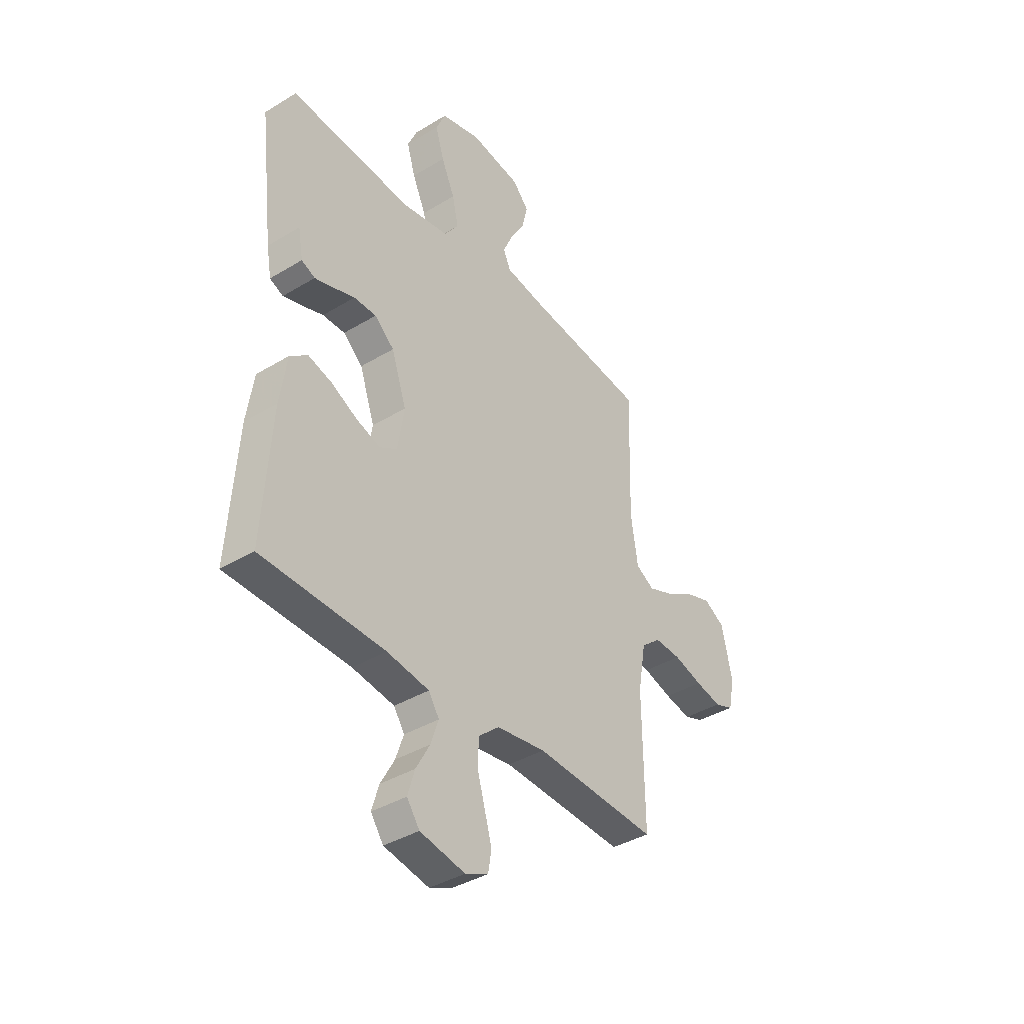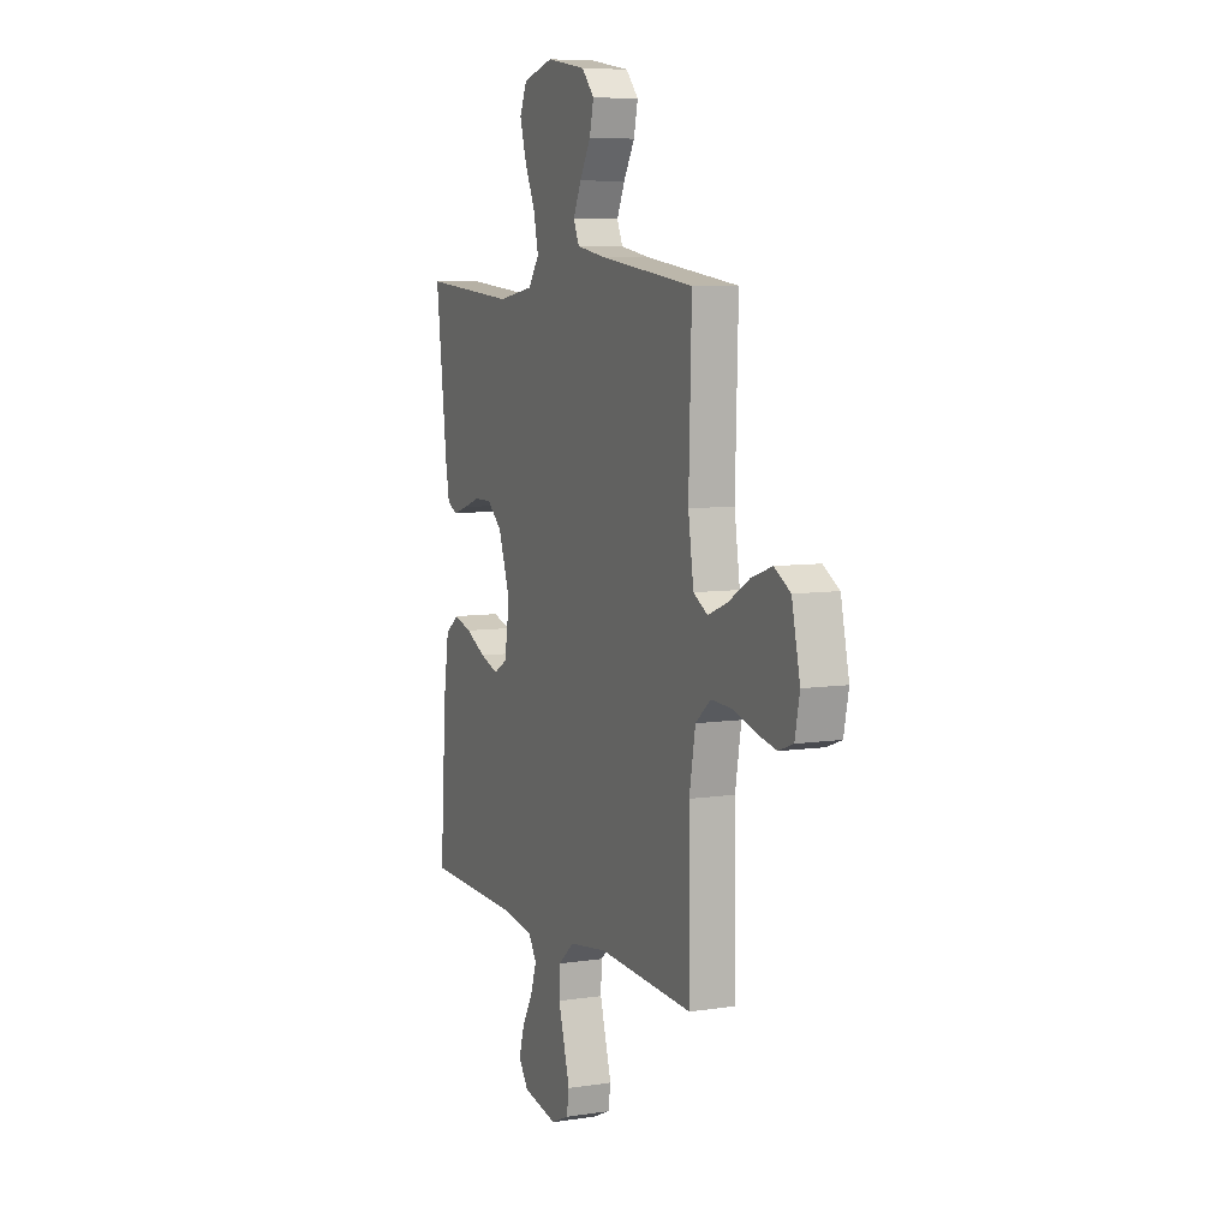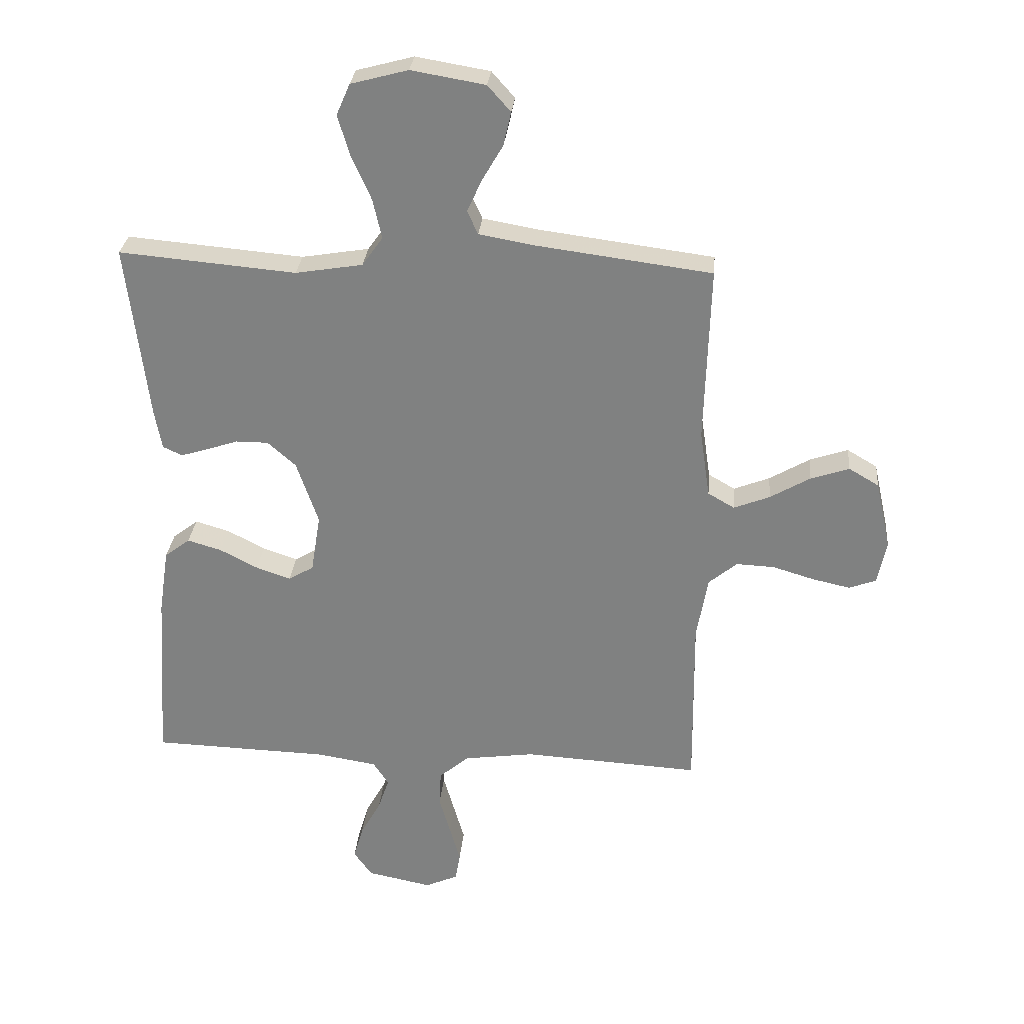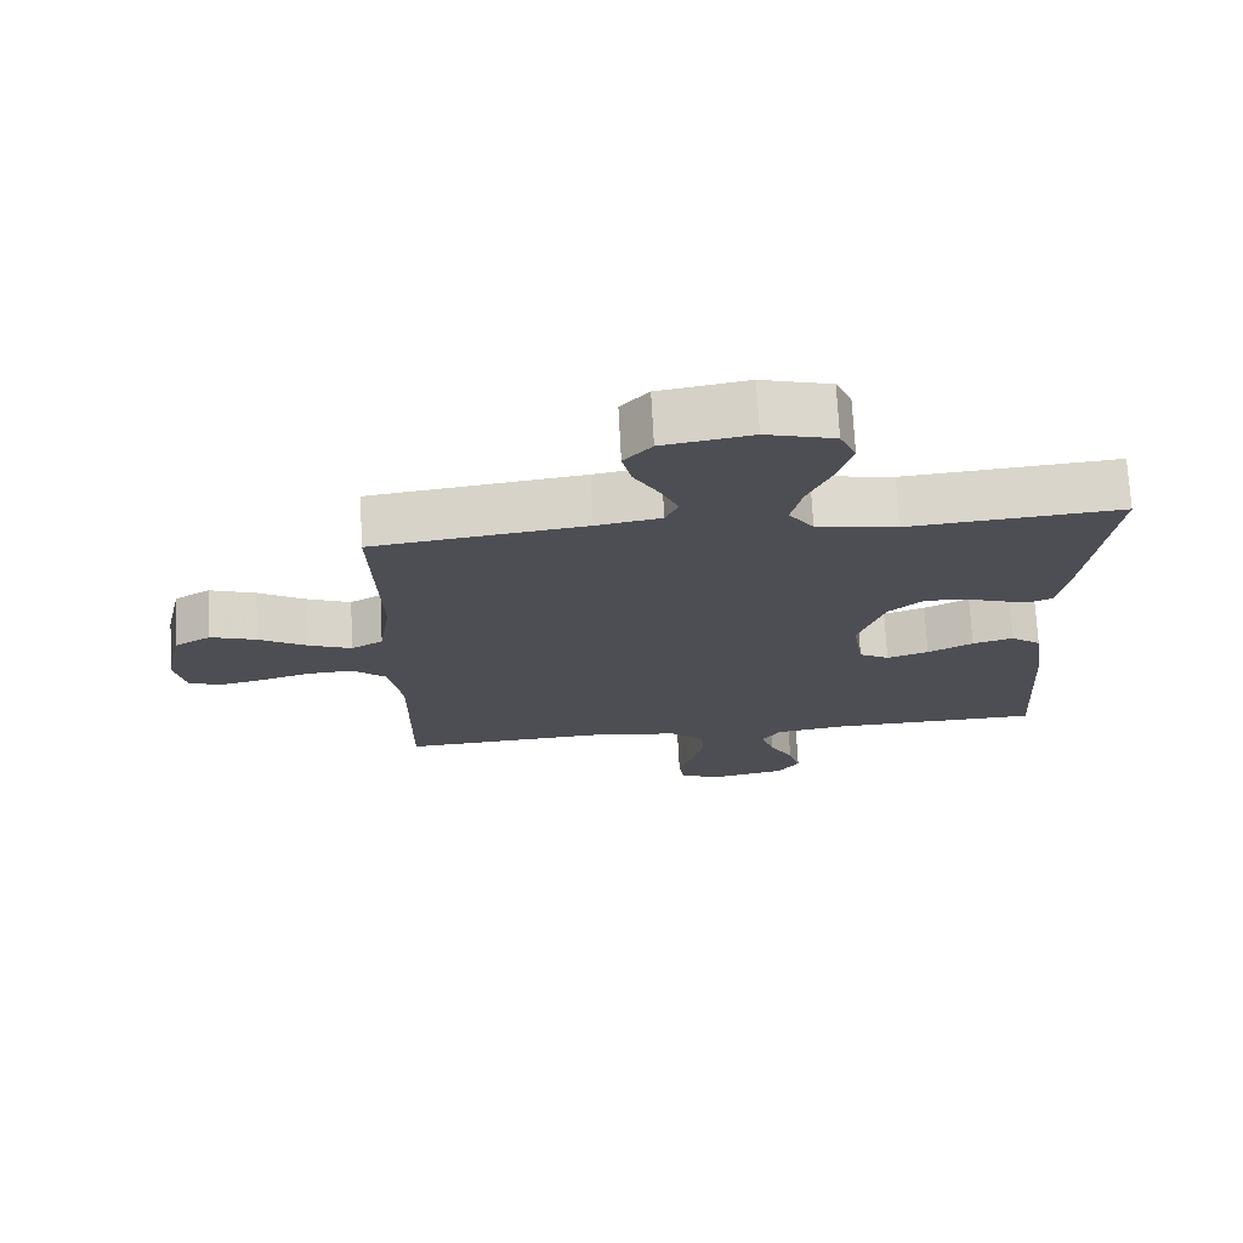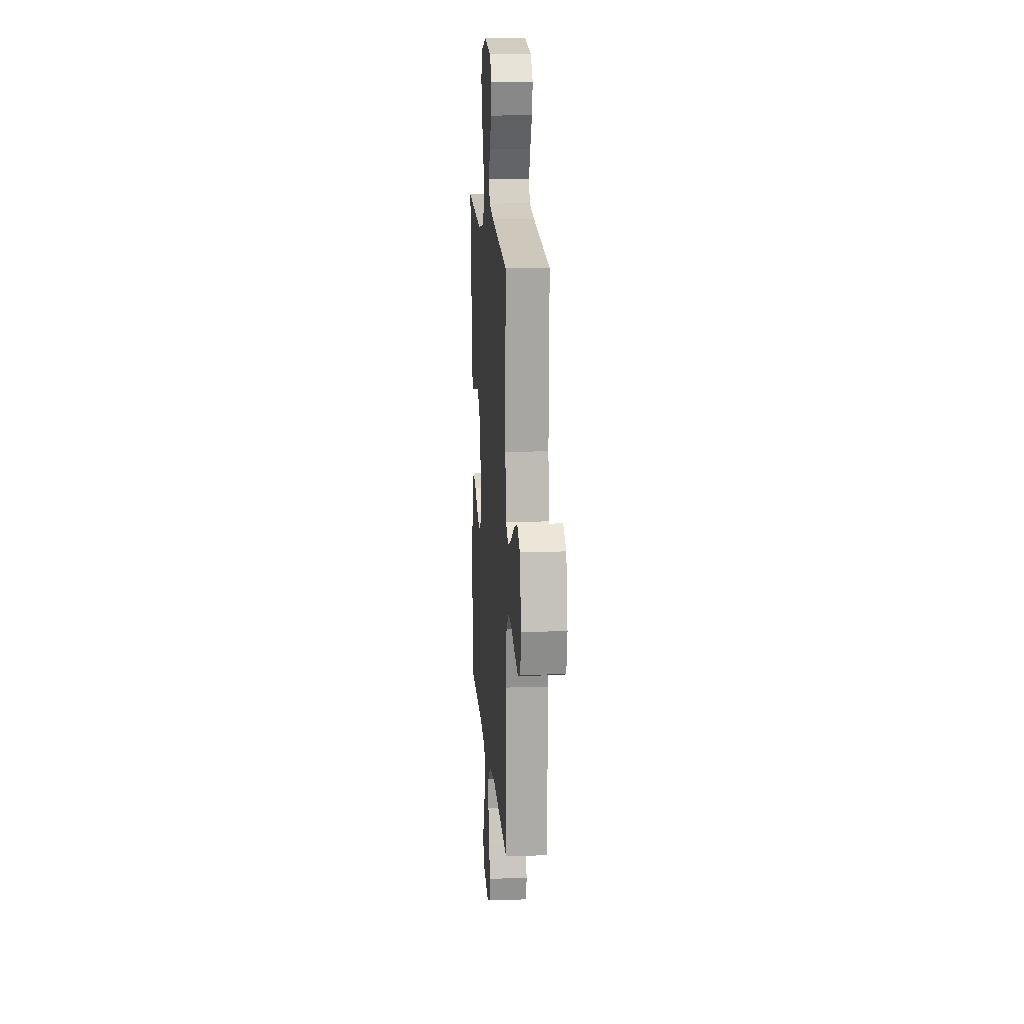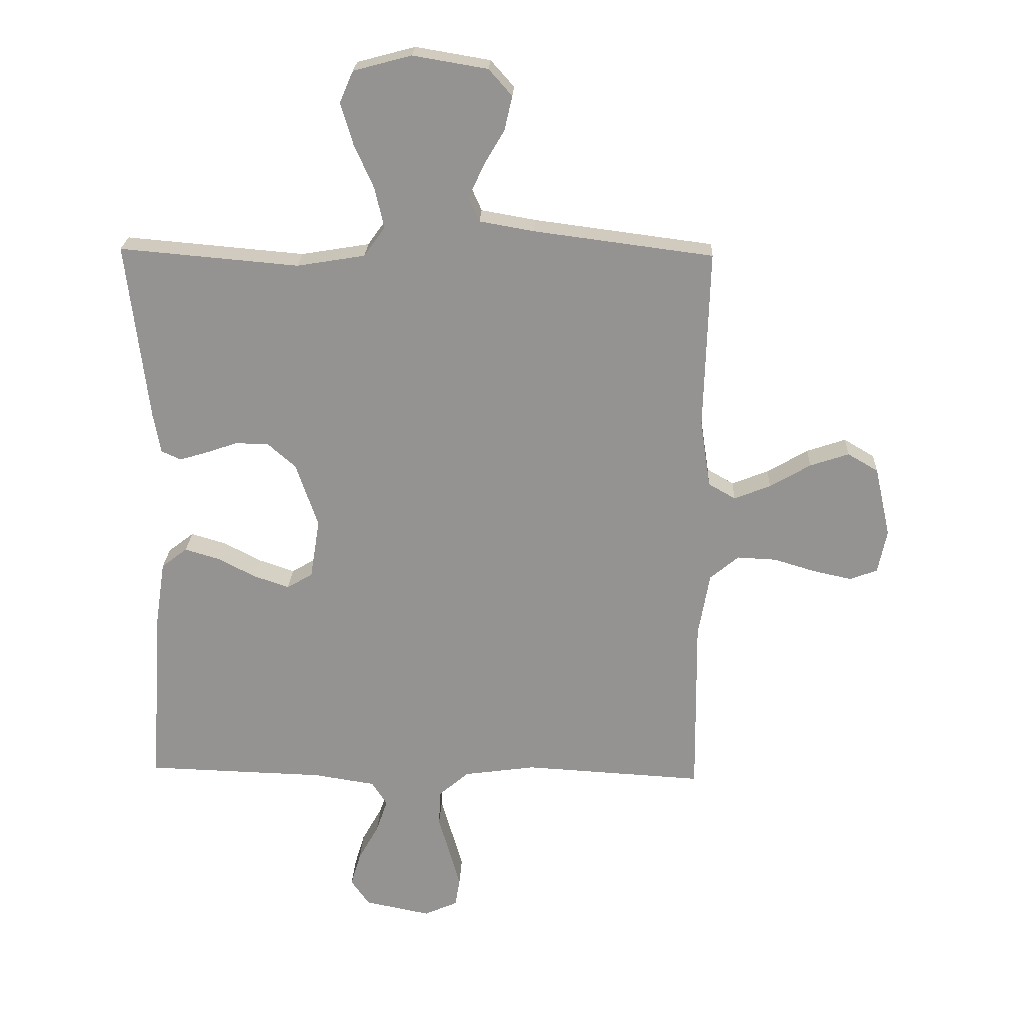
<metadata>
{"format":"obj","ext":"obj","renderer":"f3d","projection":"perspective","resolution":1024,"background":"white","views":[{"elev":-38.8,"azim":127.3,"up":"+Z"},{"elev":7.3,"azim":-113.6,"up":"+Z"},{"elev":29.0,"azim":-174.8,"up":"+Z"},{"elev":72.5,"azim":-3.0,"up":"+Z"},{"elev":14.6,"azim":-94.2,"up":"+Z"},{"elev":22.8,"azim":-177.6,"up":"+Z"}]}
</metadata>
<code>
v 0.5 0.07 0.5
v 0.464 0.07 0.2
v 0.452 0.07 0.133
v 0.419 0.07 0.118
v 0.373 0.07 0.132
v 0.32 0.07 0.15
v 0.265 0.07 0.15
v 0.217 0.07 0.108
v 0.18 0.07 0
v 0.196 0.07 -0.1
v 0.239 0.07 -0.125
v 0.298 0.07 -0.105
v 0.362 0.07 -0.072
v 0.42 0.07 -0.055
v 0.463 0.07 -0.088
v 0.48 0.07 -0.2
v 0.5 0.07 -0.5
v 0.2 0.07 -0.509
v 0.097 0.07 -0.525
v 0.071 0.07 -0.565
v 0.09 0.07 -0.621
v 0.124 0.07 -0.682
v 0.141 0.07 -0.739
v 0.11 0.07 -0.783
v 0 0.07 -0.805
v -0.056 0.07 -0.78
v -0.064 0.07 -0.732
v -0.046 0.07 -0.669
v -0.027 0.07 -0.603
v -0.03 0.07 -0.543
v -0.08 0.07 -0.5
v -0.2 0.07 -0.483
v -0.5 0.07 -0.5
v -0.497 0.07 -0.2
v -0.516 0.07 -0.092
v -0.564 0.07 -0.052
v -0.629 0.07 -0.055
v -0.699 0.07 -0.076
v -0.763 0.07 -0.09
v -0.809 0.07 -0.073
v -0.824 0.07 0
v -0.798 0.07 0.117
v -0.747 0.07 0.147
v -0.682 0.07 0.125
v -0.614 0.07 0.085
v -0.553 0.07 0.061
v -0.508 0.07 0.087
v -0.491 0.07 0.2
v -0.5 0.07 0.5
v -0.2 0.07 0.539
v -0.109 0.07 0.555
v -0.091 0.07 0.595
v -0.116 0.07 0.65
v -0.151 0.07 0.71
v -0.164 0.07 0.767
v -0.125 0.07 0.811
v 0 0.07 0.832
v 0.097 0.07 0.806
v 0.12 0.07 0.753
v 0.099 0.07 0.683
v 0.066 0.07 0.609
v 0.051 0.07 0.542
v 0.086 0.07 0.493
v 0.2 0.07 0.474
v 0.5 0 0.5
v 0.464 0 0.2
v 0.452 0 0.133
v 0.419 0 0.118
v 0.373 0 0.132
v 0.32 0 0.15
v 0.265 0 0.15
v 0.217 0 0.108
v 0.18 0 0
v 0.196 0 -0.1
v 0.239 0 -0.125
v 0.298 0 -0.105
v 0.362 0 -0.072
v 0.42 0 -0.055
v 0.463 0 -0.088
v 0.48 0 -0.2
v 0.5 0 -0.5
v 0.2 0 -0.509
v 0.097 0 -0.525
v 0.071 0 -0.565
v 0.09 0 -0.621
v 0.124 0 -0.682
v 0.141 0 -0.739
v 0.11 0 -0.783
v 0 0 -0.805
v -0.056 0 -0.78
v -0.064 0 -0.732
v -0.046 0 -0.669
v -0.027 0 -0.603
v -0.03 0 -0.543
v -0.08 0 -0.5
v -0.2 0 -0.483
v -0.5 0 -0.5
v -0.497 0 -0.2
v -0.516 0 -0.092
v -0.564 0 -0.052
v -0.629 0 -0.055
v -0.699 0 -0.076
v -0.763 0 -0.09
v -0.809 0 -0.073
v -0.824 0 0
v -0.798 0 0.117
v -0.747 0 0.147
v -0.682 0 0.125
v -0.614 0 0.085
v -0.553 0 0.061
v -0.508 0 0.087
v -0.491 0 0.2
v -0.5 0 0.5
v -0.2 0 0.539
v -0.109 0 0.555
v -0.091 0 0.595
v -0.116 0 0.65
v -0.151 0 0.71
v -0.164 0 0.767
v -0.125 0 0.811
v 0 0 0.832
v 0.097 0 0.806
v 0.12 0 0.753
v 0.099 0 0.683
v 0.066 0 0.609
v 0.051 0 0.542
v 0.086 0 0.493
v 0.2 0 0.474
f 58 59 60 61
f 58 61 62
f 57 58 62
f 56 57 62
f 53 54 55 56
f 52 53 56 62
f 51 52 62 63
f 48 49 50
f 47 48 50 51
f 42 43 44 45
f 42 45 46
f 41 42 46
f 40 41 46
f 37 38 39 40
f 37 40 46
f 36 37 46 47
f 32 33 34
f 31 32 34 35
f 30 31 35
f 26 27 28 29
f 24 25 26 29
f 24 29 30
f 21 22 23 24
f 20 21 24 30
f 19 20 30 35
f 15 16 17 18
f 12 13 14 15
f 11 12 15 18
f 10 11 18 19
f 3 4 5 6
f 1 2 3 6
f 64 1 6 7
f 63 64 7 8
f 51 63 8 9
f 35 36 47 51
f 19 35 51
f 9 10 19 51
f 125 124 123 122
f 126 125 122
f 126 122 121
f 126 121 120
f 120 119 118 117
f 126 120 117 116
f 127 126 116 115
f 114 113 112
f 115 114 112 111
f 109 108 107 106
f 110 109 106
f 110 106 105
f 110 105 104
f 104 103 102 101
f 110 104 101
f 111 110 101 100
f 98 97 96
f 99 98 96 95
f 99 95 94
f 93 92 91 90
f 93 90 89 88
f 94 93 88
f 88 87 86 85
f 94 88 85 84
f 99 94 84 83
f 82 81 80 79
f 79 78 77 76
f 82 79 76 75
f 83 82 75 74
f 70 69 68 67
f 70 67 66 65
f 71 70 65 128
f 72 71 128 127
f 73 72 127 115
f 115 111 100 99
f 115 99 83
f 115 83 74 73
f 1 65 66 2
f 2 66 67 3
f 3 67 68 4
f 4 68 69 5
f 5 69 70 6
f 6 70 71 7
f 7 71 72 8
f 8 72 73 9
f 9 73 74 10
f 10 74 75 11
f 11 75 76 12
f 12 76 77 13
f 13 77 78 14
f 14 78 79 15
f 15 79 80 16
f 16 80 81 17
f 17 81 82 18
f 18 82 83 19
f 19 83 84 20
f 20 84 85 21
f 21 85 86 22
f 22 86 87 23
f 23 87 88 24
f 24 88 89 25
f 25 89 90 26
f 26 90 91 27
f 27 91 92 28
f 28 92 93 29
f 29 93 94 30
f 30 94 95 31
f 31 95 96 32
f 32 96 97 33
f 33 97 98 34
f 34 98 99 35
f 35 99 100 36
f 36 100 101 37
f 37 101 102 38
f 38 102 103 39
f 39 103 104 40
f 40 104 105 41
f 41 105 106 42
f 42 106 107 43
f 43 107 108 44
f 44 108 109 45
f 45 109 110 46
f 46 110 111 47
f 47 111 112 48
f 48 112 113 49
f 49 113 114 50
f 50 114 115 51
f 51 115 116 52
f 52 116 117 53
f 53 117 118 54
f 54 118 119 55
f 55 119 120 56
f 56 120 121 57
f 57 121 122 58
f 58 122 123 59
f 59 123 124 60
f 60 124 125 61
f 61 125 126 62
f 62 126 127 63
f 63 127 128 64
f 64 128 65 1

</code>
